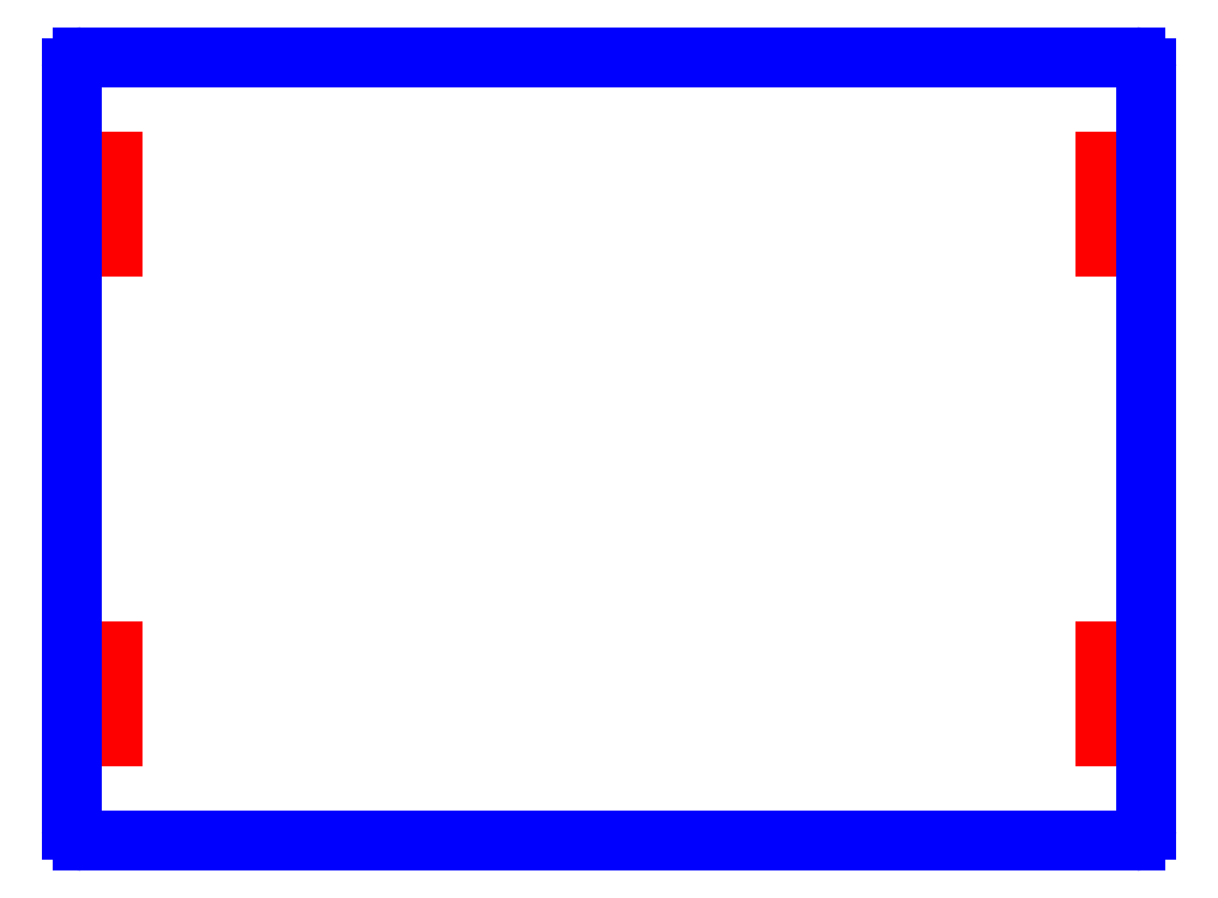
<metadata>
{"format":"dxf","ext":"dxf","renderer":"ezdxf+matplotlib","layout":"modelspace","background":"white","min_lineweight":24,"dpi":150}
</metadata>
<code>
0
SECTION
2
ENTITIES
0
LINE
8
CUTOUTS
10
-143.9
20
83.51
30
-8.882e-15
11
-143.9
21
58.71
31
-9.992e-15
0
LINE
8
CUTOUTS
10
-143.9
20
58.71
30
-2.665e-14
11
-147.6
21
58.71
31
-2.665e-14
0
LINE
8
CUTOUTS
10
-147.6
20
58.71
30
-2.665e-14
11
-147.6
21
83.51
31
-2.665e-14
0
LINE
8
CUTOUTS
10
-147.6
20
83.51
30
-8.882e-15
11
-143.9
21
83.51
31
-8.882e-15
0
LINE
8
CUTOUTS
10
-143.9
20
-83.51
30
-8.882e-15
11
-147.6
21
-83.51
31
-8.882e-15
0
LINE
8
CUTOUTS
10
-147.6
20
-83.51
30
-8.882e-15
11
-147.6
21
-58.71
31
-8.882e-15
0
LINE
8
CUTOUTS
10
-147.6
20
-58.71
30
-1.332e-14
11
-143.9
21
-58.71
31
-1.332e-14
0
LINE
8
CUTOUTS
10
-143.9
20
-58.71
30
-1.332e-14
11
-143.9
21
-83.51
31
-1.332e-14
0
LINE
8
CUTOUTS
10
143.9
20
-58.71
30
-8.882e-15
11
147.6
21
-58.71
31
-8.882e-15
0
LINE
8
CUTOUTS
10
147.6
20
-58.71
30
-8.882e-15
11
147.6
21
-83.51
31
-8.882e-15
0
LINE
8
CUTOUTS
10
147.6
20
-83.51
30
-8.882e-15
11
143.9
21
-83.51
31
-8.882e-15
0
LINE
8
CUTOUTS
10
143.9
20
-83.51
30
-8.882e-15
11
143.9
21
-58.71
31
-8.882e-15
0
LINE
8
CUTOUTS
10
147.6
20
83.51
30
-8.882e-15
11
147.6
21
58.71
31
-9.992e-15
0
LINE
8
CUTOUTS
10
147.6
20
58.71
30
-2.665e-14
11
143.9
21
58.71
31
-2.665e-14
0
LINE
8
CUTOUTS
10
143.9
20
58.71
30
-2.665e-14
11
143.9
21
83.51
31
-2.665e-14
0
LINE
8
CUTOUTS
10
143.9
20
83.51
30
-8.882e-15
11
147.6
21
83.51
31
-8.882e-15
0
ARC
8
PERIMETER
10
152.7
20
110.6
30
8.882e-15
40
3.104
210
0
220
-5.551e-17
230
1
50
0
51
90
0
LINE
8
PERIMETER
10
152.7
20
113.7
30
-8.882e-15
11
-152.7
21
113.7
31
-8.882e-15
0
ARC
8
PERIMETER
10
-152.7
20
110.6
30
8.882e-15
40
3.104
210
0
220
0
230
1
50
90
51
180
0
LINE
8
PERIMETER
10
-155.9
20
110.6
30
-8.882e-15
11
-155.9
21
-110.6
31
-1.776e-14
0
ARC
8
PERIMETER
10
-152.7
20
-110.6
30
-8.882e-15
40
3.104
210
0
220
0
230
1
50
180
51
270
0
LINE
8
PERIMETER
10
-152.7
20
-113.7
30
-4.441e-15
11
152.7
21
-113.7
31
-4.441e-15
0
ARC
8
PERIMETER
10
152.7
20
-110.6
30
-8.882e-15
40
3.104
210
-1.972e-31
220
1.129e-45
230
1
50
270
51
360
0
LINE
8
PERIMETER
10
155.9
20
-110.6
30
-4.441e-15
11
155.9
21
110.6
31
4.441e-15
0
ENDSEC
0
EOF

</code>
